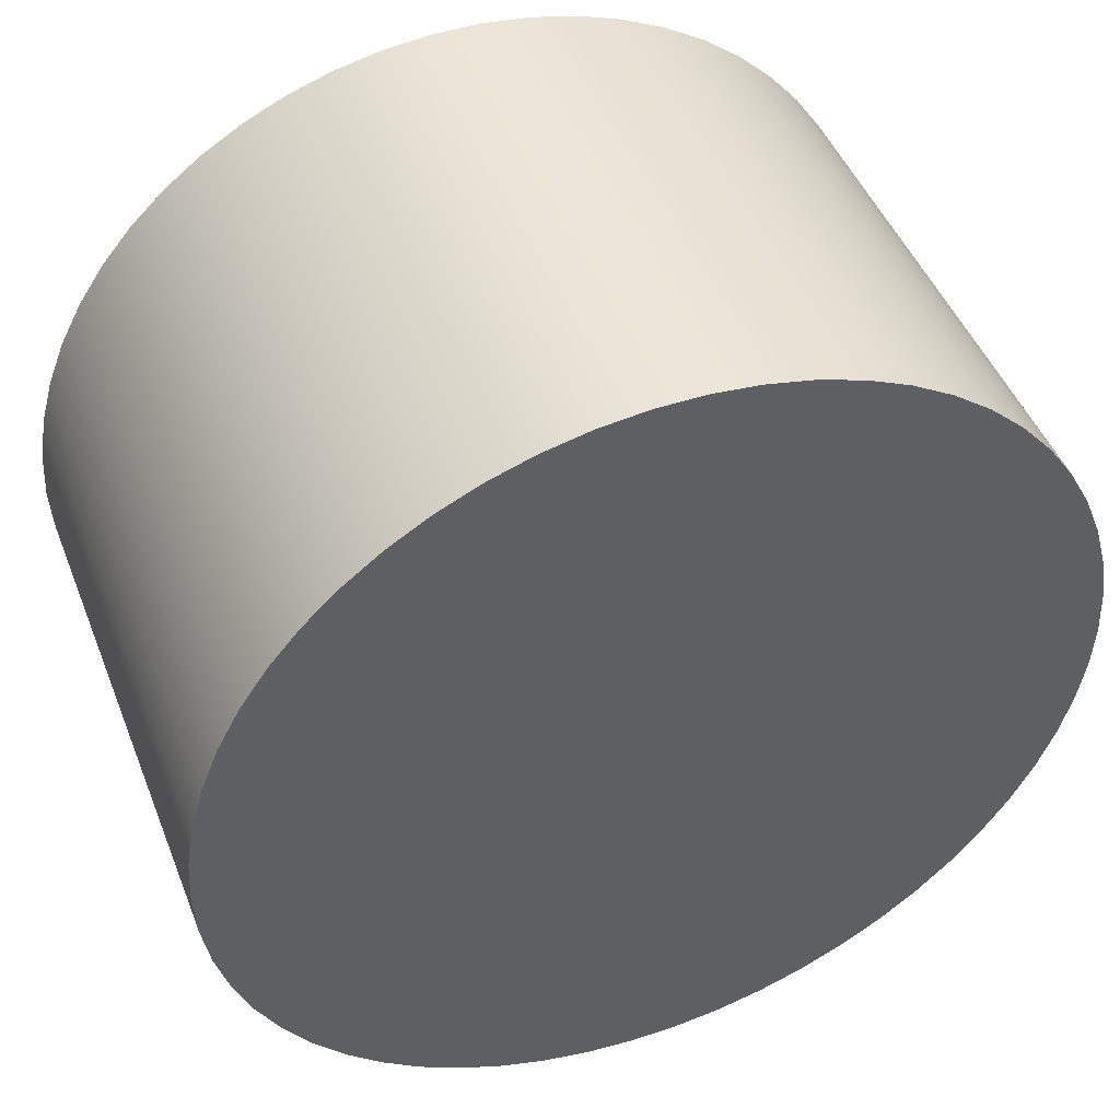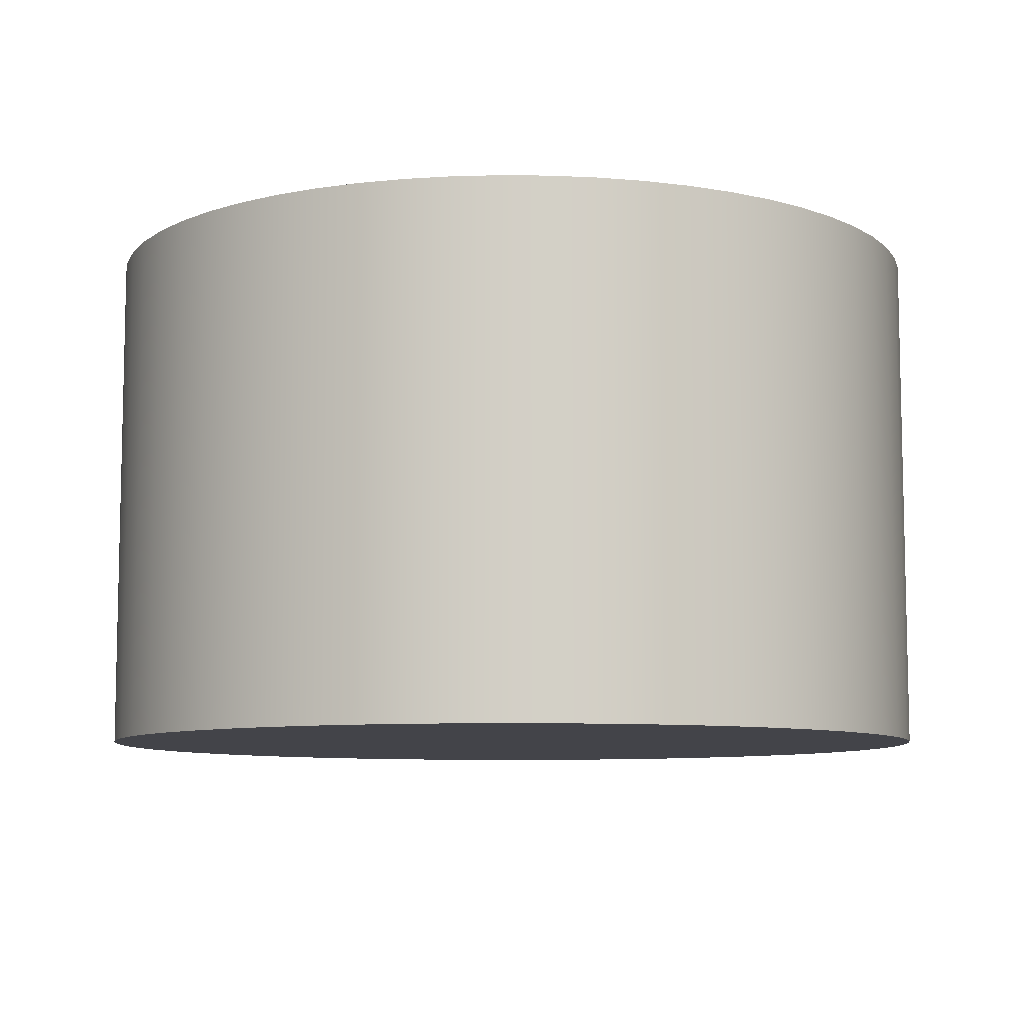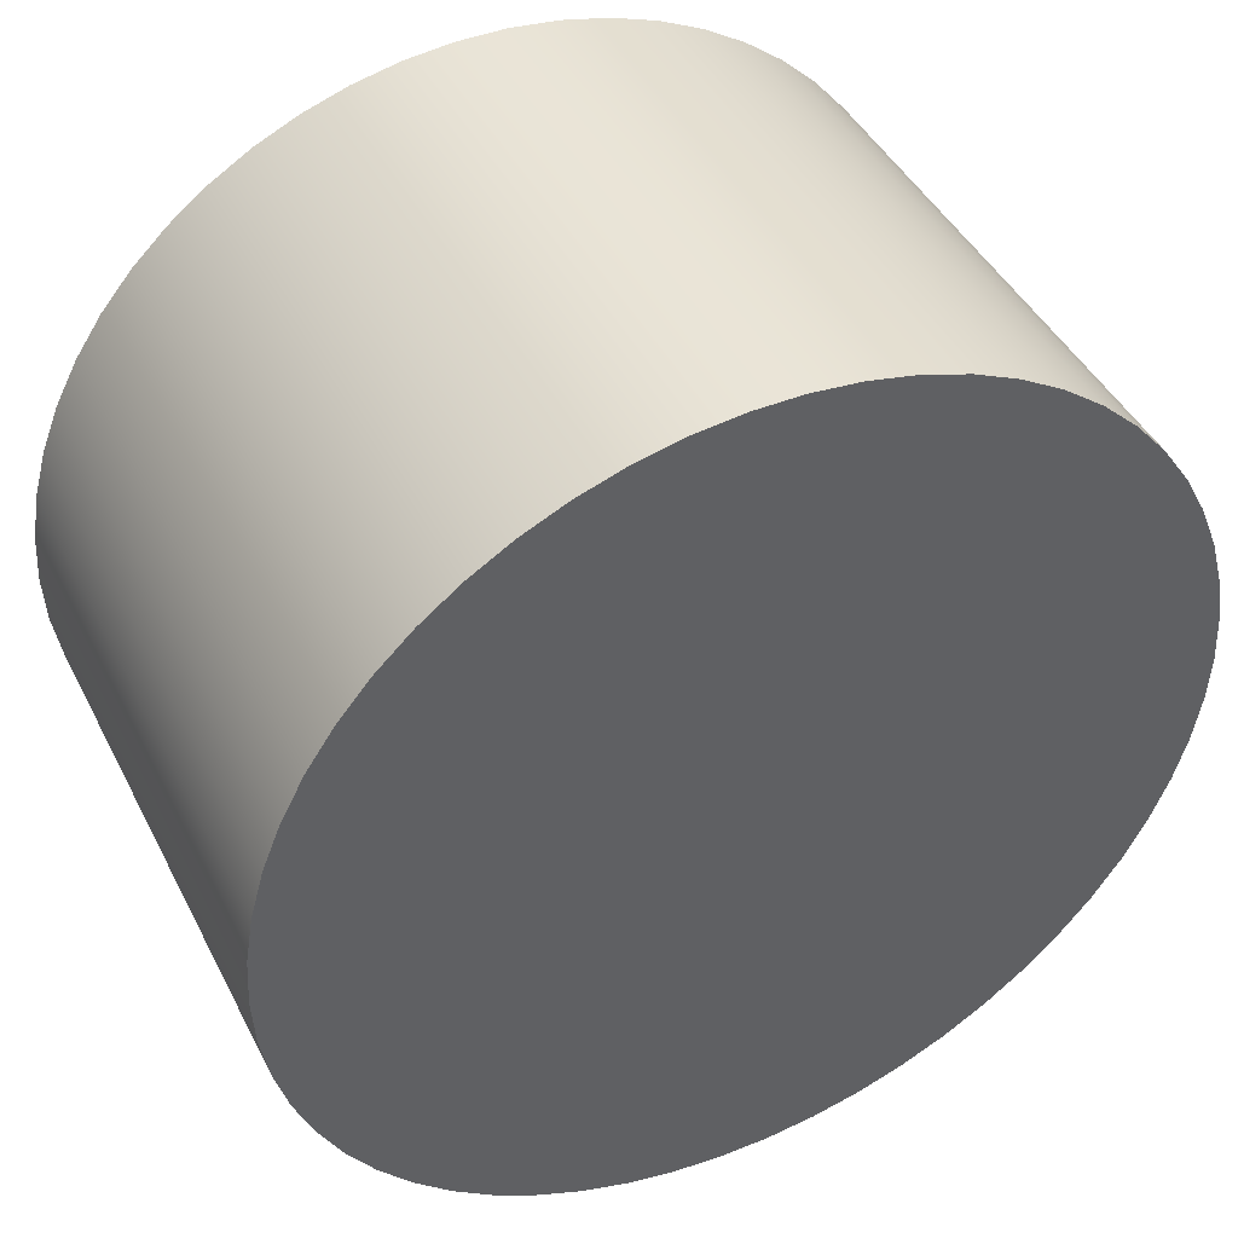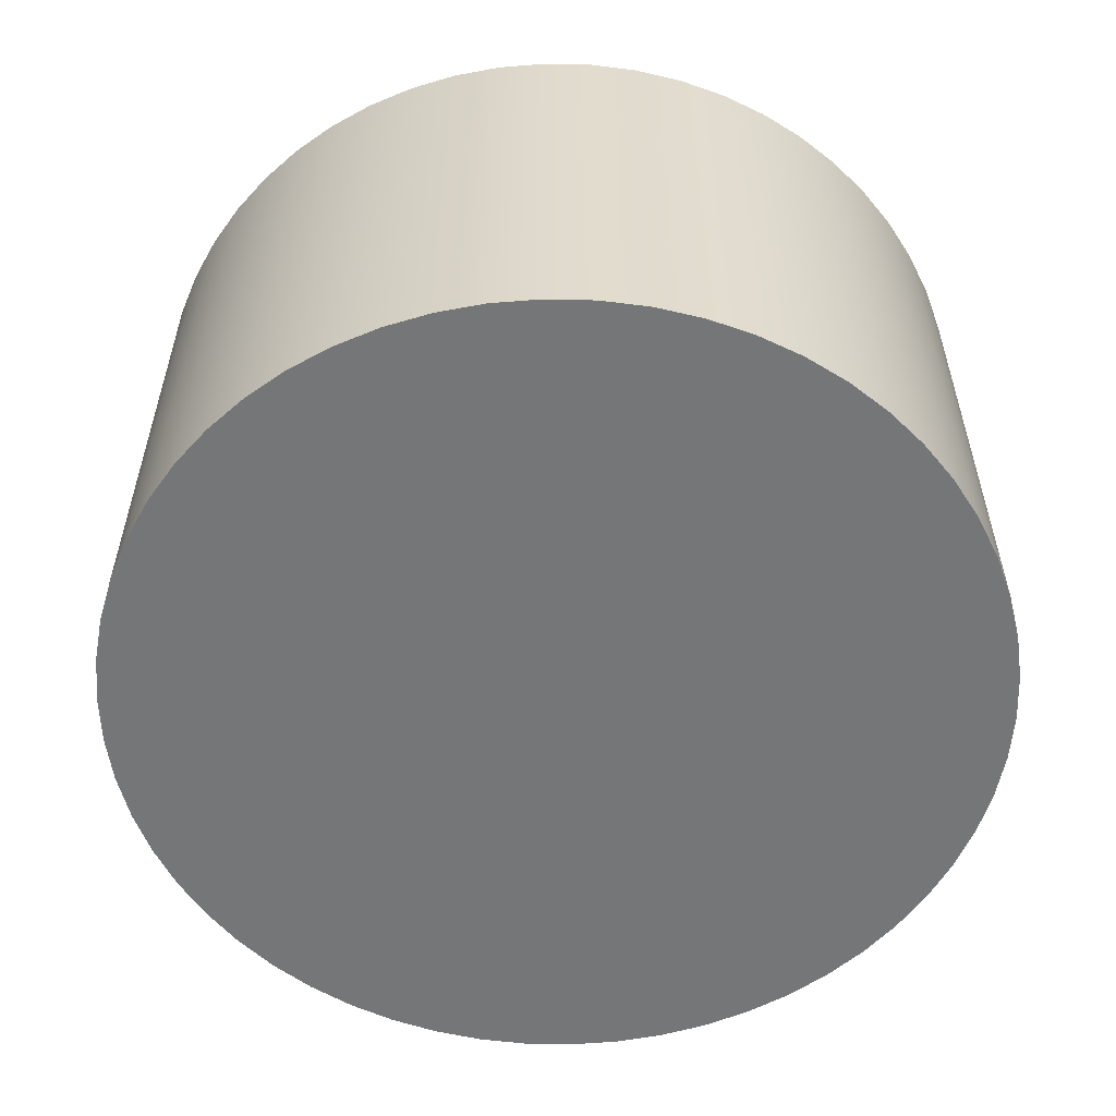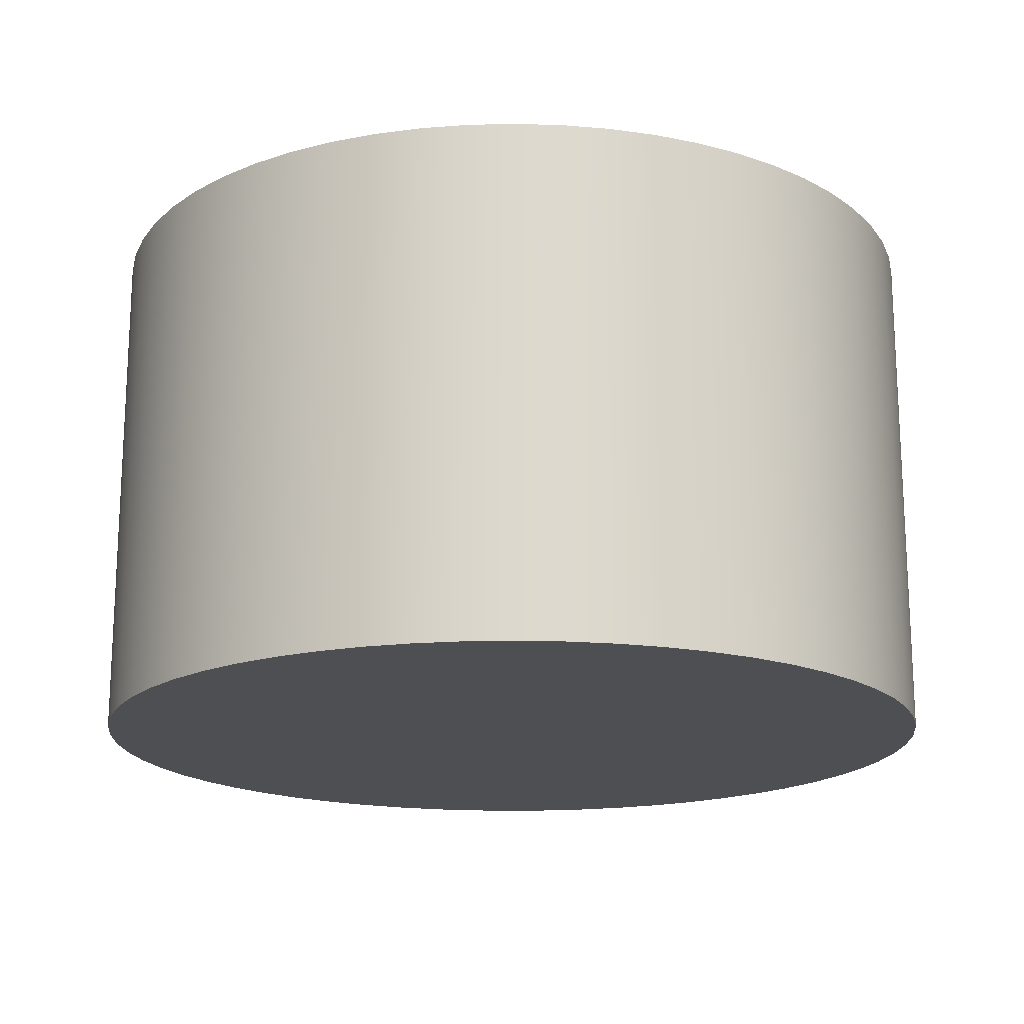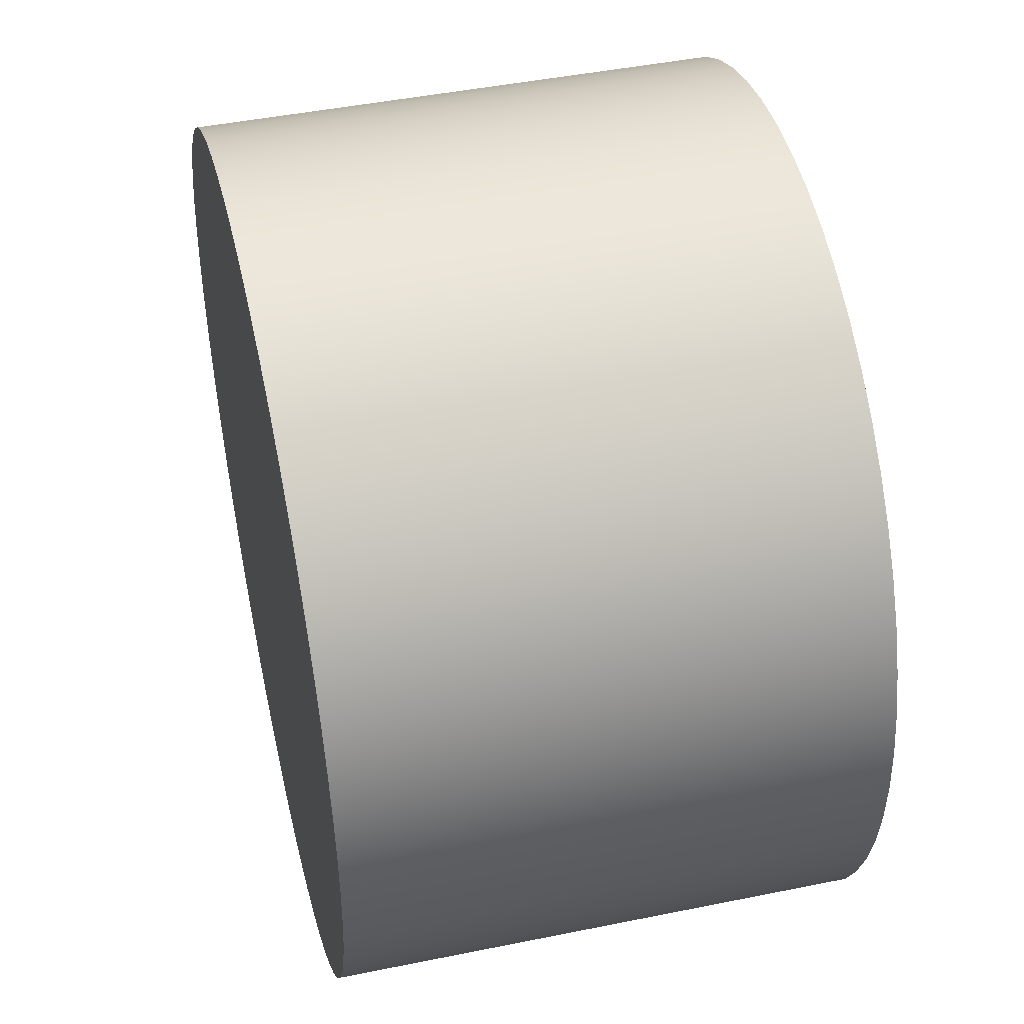
<metadata>
{"format":"obj","ext":"obj","renderer":"f3d","projection":"perspective","resolution":1024,"background":"white","views":[{"elev":46.5,"azim":-20.9,"up":"+Y"},{"elev":-8.4,"azim":29.4,"up":"+Z"},{"elev":43.6,"azim":154.5,"up":"+Y"},{"elev":-56.7,"azim":48.3,"up":"+Z"},{"elev":-17.6,"azim":95.8,"up":"+Z"},{"elev":45.5,"azim":76.8,"up":"+Y"}]}
</metadata>
<code>
v -0.5 -6.123e-17 0.6
v -0.4971 0.05406 0.6
v -0.4883 0.1075 0.6
v -0.4738 0.1597 0.6
v -0.4538 0.2099 0.6
v -0.4284 0.2578 0.6
v -0.398 0.3026 0.6
v -0.363 0.3438 0.6
v -0.3237 0.3811 0.6
v -0.2806 0.4138 0.6
v -0.2342 0.4418 0.6
v -0.1851 0.4645 0.6
v -0.1338 0.4818 0.6
v -0.08089 0.4934 0.6
v -0.02707 0.4993 0.6
v 0.02707 0.4993 0.6
v 0.08089 0.4934 0.6
v 0.1338 0.4818 0.6
v 0.1851 0.4645 0.6
v 0.2342 0.4418 0.6
v 0.2806 0.4138 0.6
v 0.3237 0.3811 0.6
v 0.363 0.3438 0.6
v 0.398 0.3026 0.6
v 0.4284 0.2578 0.6
v 0.4538 0.2099 0.6
v 0.4738 0.1597 0.6
v 0.4883 0.1075 0.6
v 0.4971 0.05406 0.6
v 0.5 0 0.6
v 0.4971 -0.05406 0.6
v 0.4883 -0.1075 0.6
v 0.4738 -0.1597 0.6
v 0.4538 -0.2099 0.6
v 0.4284 -0.2578 0.6
v 0.398 -0.3026 0.6
v 0.363 -0.3438 0.6
v 0.3237 -0.3811 0.6
v 0.2806 -0.4138 0.6
v 0.2342 -0.4418 0.6
v 0.1851 -0.4645 0.6
v 0.1338 -0.4818 0.6
v 0.08089 -0.4934 0.6
v 0.02707 -0.4993 0.6
v -0.02707 -0.4993 0.6
v -0.08089 -0.4934 0.6
v -0.1338 -0.4818 0.6
v -0.1851 -0.4645 0.6
v -0.2342 -0.4418 0.6
v -0.2806 -0.4138 0.6
v -0.3237 -0.3811 0.6
v -0.363 -0.3438 0.6
v -0.398 -0.3026 0.6
v -0.4284 -0.2578 0.6
v -0.4538 -0.2099 0.6
v -0.4738 -0.1597 0.6
v -0.4883 -0.1075 0.6
v -0.4971 -0.05406 0.6
v -0.5 -6.123e-17 0
v -0.4971 -0.05406 0
v -0.4883 -0.1075 0
v -0.4738 -0.1597 0
v -0.4538 -0.2099 0
v -0.4284 -0.2578 0
v -0.398 -0.3026 0
v -0.363 -0.3438 0
v -0.3237 -0.3811 0
v -0.2806 -0.4138 0
v -0.2342 -0.4418 0
v -0.1851 -0.4645 0
v -0.1338 -0.4818 0
v -0.08089 -0.4934 0
v -0.02707 -0.4993 0
v 0.02707 -0.4993 0
v 0.08089 -0.4934 0
v 0.1338 -0.4818 0
v 0.1851 -0.4645 0
v 0.2342 -0.4418 0
v 0.2806 -0.4138 0
v 0.3237 -0.3811 0
v 0.363 -0.3438 0
v 0.398 -0.3026 0
v 0.4284 -0.2578 0
v 0.4538 -0.2099 0
v 0.4738 -0.1597 0
v 0.4883 -0.1075 0
v 0.4971 -0.05406 0
v 0.5 0 0
v 0.4971 0.05406 0
v 0.4883 0.1075 0
v 0.4738 0.1597 0
v 0.4538 0.2099 0
v 0.4284 0.2578 0
v 0.398 0.3026 0
v 0.363 0.3438 0
v 0.3237 0.3811 0
v 0.2806 0.4138 0
v 0.2342 0.4418 0
v 0.1851 0.4645 0
v 0.1338 0.4818 0
v 0.08089 0.4934 0
v 0.02707 0.4993 0
v -0.02707 0.4993 0
v -0.08089 0.4934 0
v -0.1338 0.4818 0
v -0.1851 0.4645 0
v -0.2342 0.4418 0
v -0.2806 0.4138 0
v -0.3237 0.3811 0
v -0.363 0.3438 0
v -0.398 0.3026 0
v -0.4284 0.2578 0
v -0.4538 0.2099 0
v -0.4738 0.1597 0
v -0.4883 0.1075 0
v -0.4971 0.05406 0
v -0.5 -6.123e-17 0
v -0.5 -6.123e-17 0.6
v -0.5 -6.123e-17 0.6
v -0.4971 -0.05406 0.6
v -0.4883 -0.1075 0.6
v -0.4738 -0.1597 0.6
v -0.4538 -0.2099 0.6
v -0.4284 -0.2578 0.6
v -0.398 -0.3026 0.6
v -0.363 -0.3438 0.6
v -0.3237 -0.3811 0.6
v -0.2806 -0.4138 0.6
v -0.2342 -0.4418 0.6
v -0.1851 -0.4645 0.6
v -0.1338 -0.4818 0.6
v -0.08089 -0.4934 0.6
v -0.02707 -0.4993 0.6
v 0.02707 -0.4993 0.6
v 0.08089 -0.4934 0.6
v 0.1338 -0.4818 0.6
v 0.1851 -0.4645 0.6
v 0.2342 -0.4418 0.6
v 0.2806 -0.4138 0.6
v 0.3237 -0.3811 0.6
v 0.363 -0.3438 0.6
v 0.398 -0.3026 0.6
v 0.4284 -0.2578 0.6
v 0.4538 -0.2099 0.6
v 0.4738 -0.1597 0.6
v 0.4883 -0.1075 0.6
v 0.4971 -0.05406 0.6
v 0.5 0 0.6
v 0.4971 0.05406 0.6
v 0.4883 0.1075 0.6
v 0.4738 0.1597 0.6
v 0.4538 0.2099 0.6
v 0.4284 0.2578 0.6
v 0.398 0.3026 0.6
v 0.363 0.3438 0.6
v 0.3237 0.3811 0.6
v 0.2806 0.4138 0.6
v 0.2342 0.4418 0.6
v 0.1851 0.4645 0.6
v 0.1338 0.4818 0.6
v 0.08089 0.4934 0.6
v 0.02707 0.4993 0.6
v -0.02707 0.4993 0.6
v -0.08089 0.4934 0.6
v -0.1338 0.4818 0.6
v -0.1851 0.4645 0.6
v -0.2342 0.4418 0.6
v -0.2806 0.4138 0.6
v -0.3237 0.3811 0.6
v -0.363 0.3438 0.6
v -0.398 0.3026 0.6
v -0.4284 0.2578 0.6
v -0.4538 0.2099 0.6
v -0.4738 0.1597 0.6
v -0.4883 0.1075 0.6
v -0.4971 0.05406 0.6
v -0.5 -6.123e-17 0
v -0.4971 0.05406 0
v -0.4883 0.1075 0
v -0.4738 0.1597 0
v -0.4538 0.2099 0
v -0.4284 0.2578 0
v -0.398 0.3026 0
v -0.363 0.3438 0
v -0.3237 0.3811 0
v -0.2806 0.4138 0
v -0.2342 0.4418 0
v -0.1851 0.4645 0
v -0.1338 0.4818 0
v -0.08089 0.4934 0
v -0.02707 0.4993 0
v 0.02707 0.4993 0
v 0.08089 0.4934 0
v 0.1338 0.4818 0
v 0.1851 0.4645 0
v 0.2342 0.4418 0
v 0.2806 0.4138 0
v 0.3237 0.3811 0
v 0.363 0.3438 0
v 0.398 0.3026 0
v 0.4284 0.2578 0
v 0.4538 0.2099 0
v 0.4738 0.1597 0
v 0.4883 0.1075 0
v 0.4971 0.05406 0
v 0.5 0 0
v 0.4971 -0.05406 0
v 0.4883 -0.1075 0
v 0.4738 -0.1597 0
v 0.4538 -0.2099 0
v 0.4284 -0.2578 0
v 0.398 -0.3026 0
v 0.363 -0.3438 0
v 0.3237 -0.3811 0
v 0.2806 -0.4138 0
v 0.2342 -0.4418 0
v 0.1851 -0.4645 0
v 0.1338 -0.4818 0
v 0.08089 -0.4934 0
v 0.02707 -0.4993 0
v -0.02707 -0.4993 0
v -0.08089 -0.4934 0
v -0.1338 -0.4818 0
v -0.1851 -0.4645 0
v -0.2342 -0.4418 0
v -0.2806 -0.4138 0
v -0.3237 -0.3811 0
v -0.363 -0.3438 0
v -0.398 -0.3026 0
v -0.4284 -0.2578 0
v -0.4538 -0.2099 0
v -0.4738 -0.1597 0
v -0.4883 -0.1075 0
v -0.4971 -0.05406 0
g 8474a6ec-e31d-11ea-867c-54bf646e7e1f
f 2 116 1
f 1 116 117
f 118 59 58
f 58 59 60
f 58 60 57
f 57 60 61
f 57 61 56
f 56 61 62
f 56 62 55
f 55 62 63
f 55 63 54
f 54 63 64
f 54 64 53
f 53 64 65
f 53 65 52
f 52 65 66
f 52 66 51
f 51 66 67
f 51 67 50
f 50 67 68
f 50 68 49
f 49 68 69
f 49 69 48
f 48 69 70
f 48 70 47
f 47 70 71
f 47 71 46
f 46 71 72
f 46 72 45
f 45 72 73
f 45 73 44
f 44 73 74
f 44 74 43
f 43 74 75
f 43 75 42
f 42 75 76
f 42 76 41
f 41 76 77
f 41 77 40
f 40 77 78
f 40 78 39
f 39 78 79
f 39 79 38
f 38 79 80
f 38 80 37
f 37 80 81
f 37 81 36
f 36 81 82
f 36 82 35
f 35 82 83
f 35 83 34
f 34 83 84
f 34 84 33
f 33 84 85
f 33 85 32
f 32 85 86
f 32 86 31
f 31 86 87
f 31 87 30
f 30 87 88
f 30 88 29
f 29 88 89
f 29 89 28
f 28 89 90
f 28 90 27
f 27 90 91
f 27 91 26
f 26 91 92
f 26 92 25
f 25 92 93
f 25 93 24
f 24 93 94
f 24 94 23
f 23 94 95
f 23 95 22
f 22 95 96
f 22 96 21
f 21 96 97
f 21 97 20
f 20 97 98
f 20 98 19
f 19 98 99
f 19 99 18
f 18 99 100
f 18 100 17
f 17 100 101
f 17 101 16
f 16 101 102
f 16 102 15
f 15 102 103
f 15 103 14
f 14 103 104
f 14 104 13
f 13 104 105
f 13 105 12
f 12 105 106
f 12 106 11
f 11 106 107
f 11 107 10
f 10 107 108
f 10 108 9
f 9 108 109
f 9 109 8
f 8 109 110
f 8 110 7
f 7 110 111
f 7 111 6
f 6 111 112
f 6 112 5
f 5 112 113
f 5 113 4
f 4 113 114
f 4 114 3
f 3 114 115
f 3 115 2
f 2 115 116
g 8474f50a-e31d-11ea-a4e2-54bf646e7e1f
f 120 147 119
f 119 147 148
f 119 148 176
f 176 148 149
f 176 149 175
f 175 149 150
f 175 150 174
f 174 150 151
f 174 151 173
f 173 151 152
f 173 152 172
f 172 152 153
f 172 153 171
f 171 153 154
f 171 154 170
f 170 154 155
f 170 155 169
f 169 155 156
f 169 156 168
f 168 156 157
f 168 157 167
f 167 157 158
f 167 158 166
f 166 158 159
f 166 159 165
f 165 159 160
f 165 160 164
f 164 160 161
f 164 161 163
f 163 161 162
f 147 120 146
f 146 120 121
f 146 121 145
f 145 121 122
f 145 122 144
f 144 122 123
f 144 123 143
f 143 123 124
f 143 124 142
f 142 124 125
f 142 125 141
f 141 125 126
f 141 126 140
f 140 126 127
f 140 127 139
f 139 127 128
f 139 128 138
f 138 128 129
f 138 129 137
f 137 129 130
f 137 130 136
f 136 130 131
f 136 131 135
f 135 131 132
f 135 132 134
f 134 132 133
g 84751c1e-e31d-11ea-a921-54bf646e7e1f
f 178 205 177
f 177 205 206
f 177 206 234
f 234 206 207
f 234 207 233
f 233 207 208
f 233 208 232
f 232 208 209
f 232 209 231
f 231 209 210
f 231 210 230
f 230 210 211
f 230 211 229
f 229 211 212
f 229 212 228
f 228 212 213
f 228 213 227
f 227 213 214
f 227 214 226
f 226 214 215
f 226 215 225
f 225 215 216
f 225 216 224
f 224 216 217
f 224 217 223
f 223 217 218
f 223 218 222
f 222 218 219
f 222 219 221
f 221 219 220
f 205 178 204
f 204 178 179
f 204 179 203
f 203 179 180
f 203 180 202
f 202 180 181
f 202 181 201
f 201 181 182
f 201 182 200
f 200 182 183
f 200 183 199
f 199 183 184
f 199 184 198
f 198 184 185
f 198 185 197
f 197 185 186
f 197 186 196
f 196 186 187
f 196 187 195
f 195 187 188
f 195 188 194
f 194 188 189
f 194 189 193
f 193 189 190
f 193 190 192
f 192 190 191

</code>
